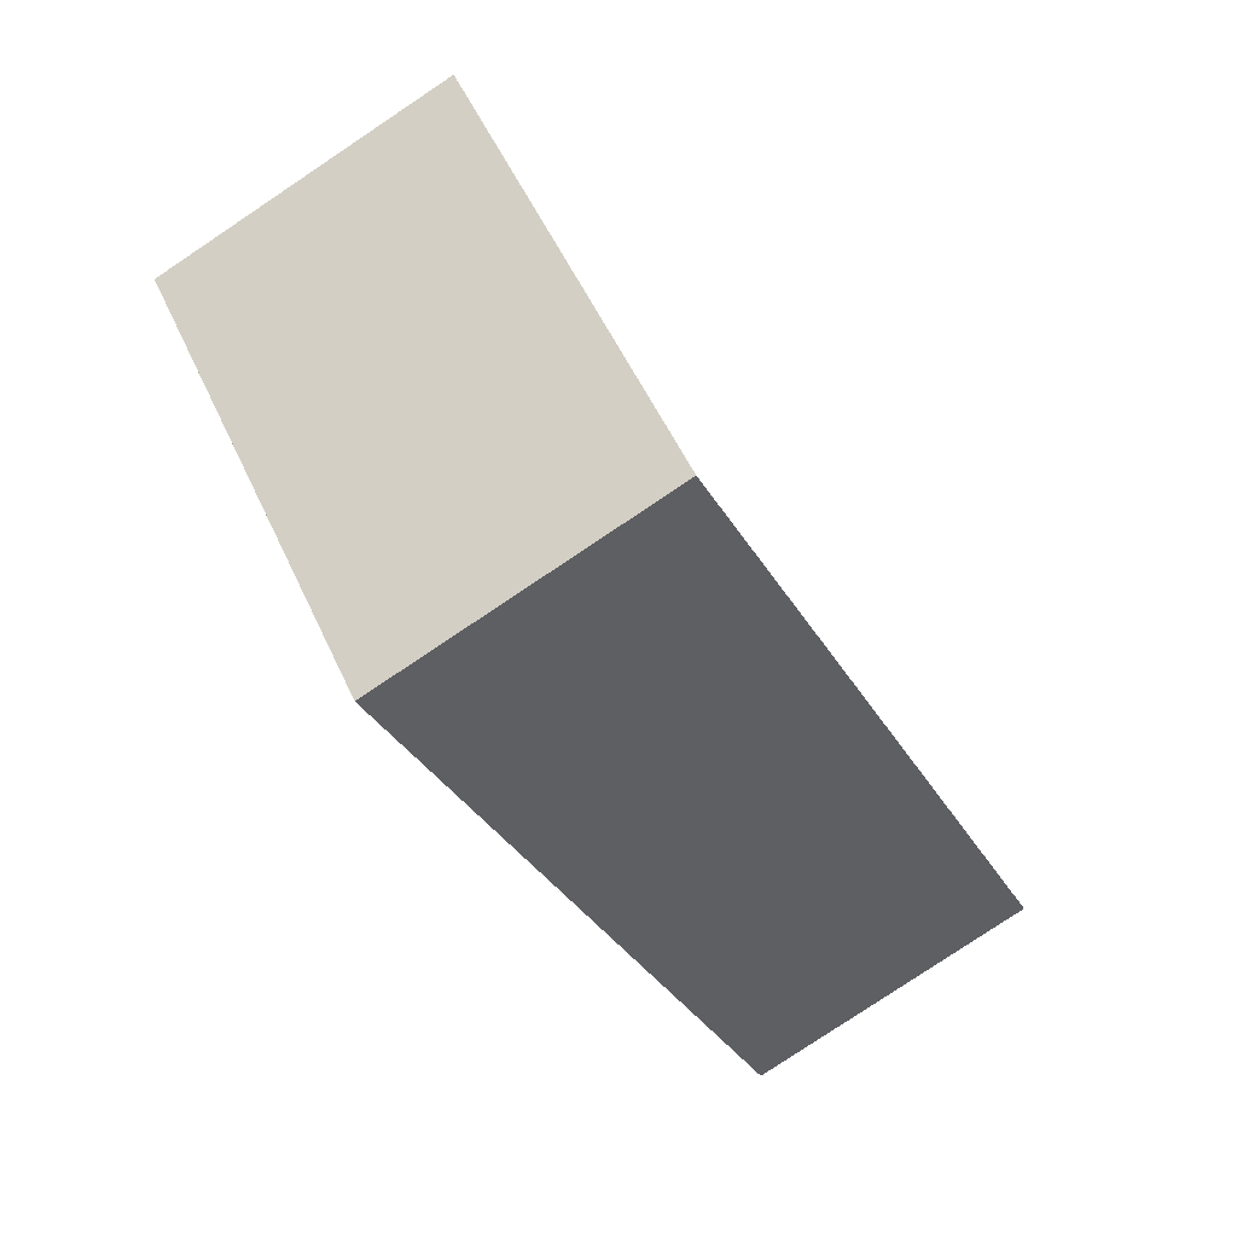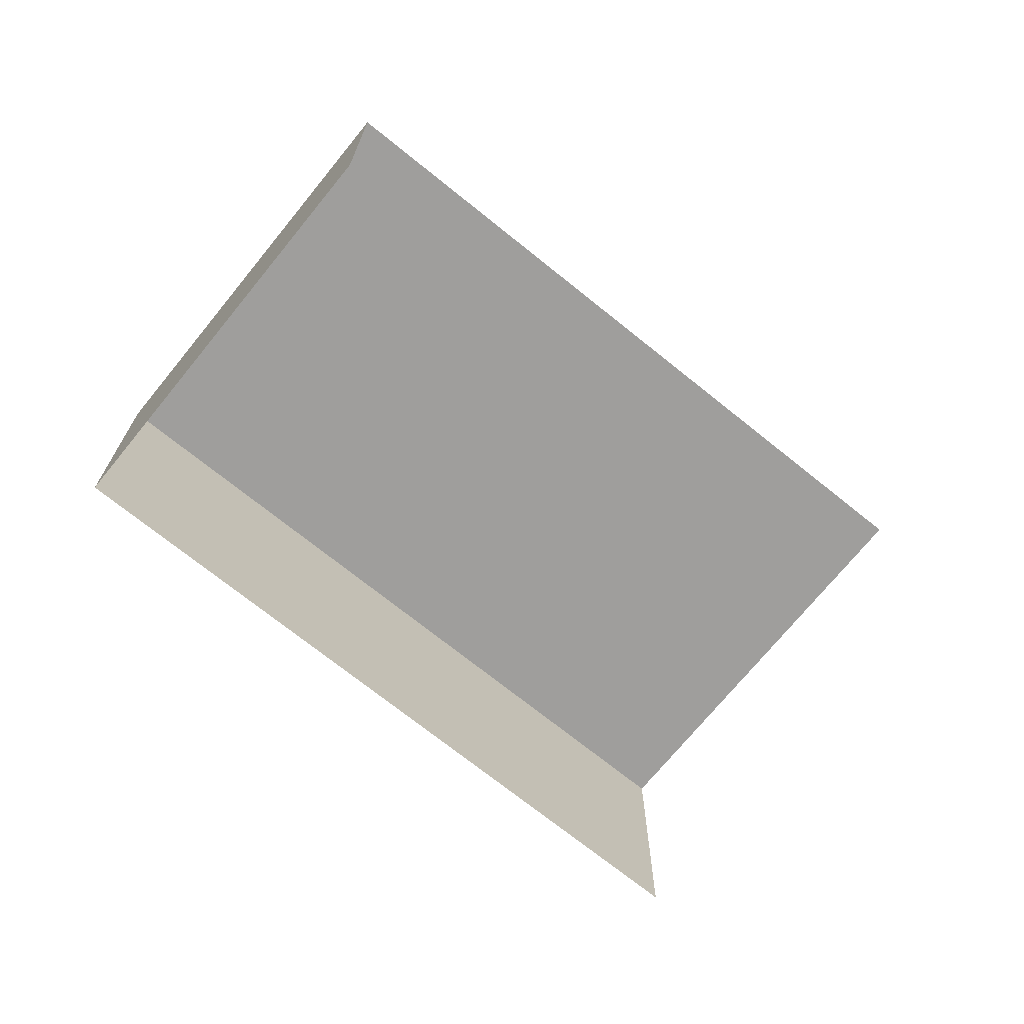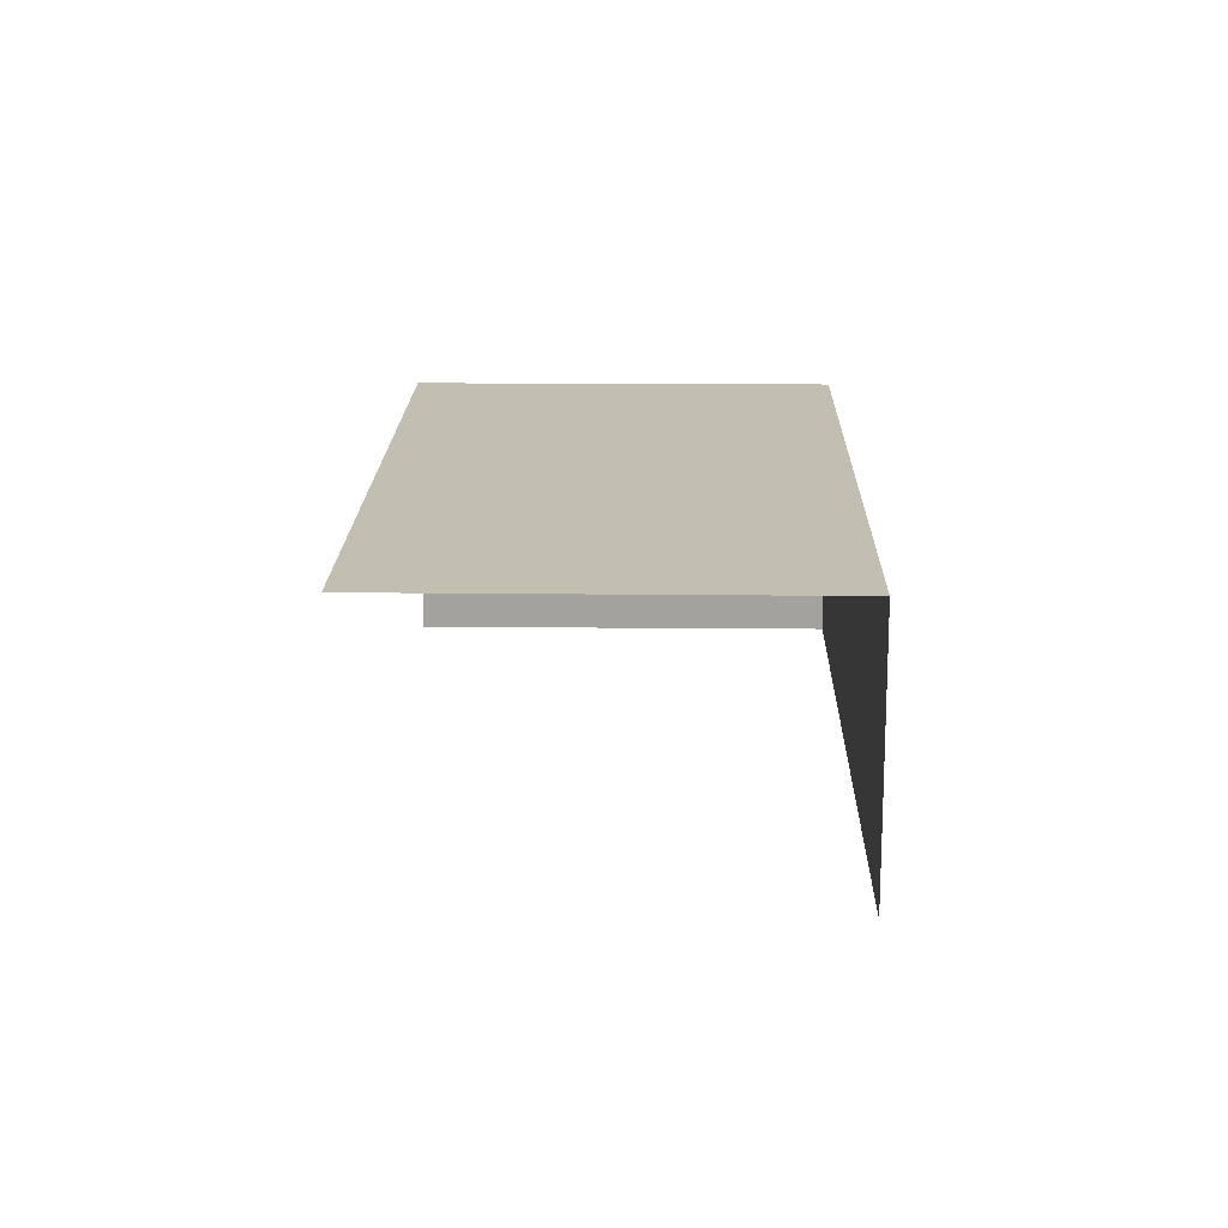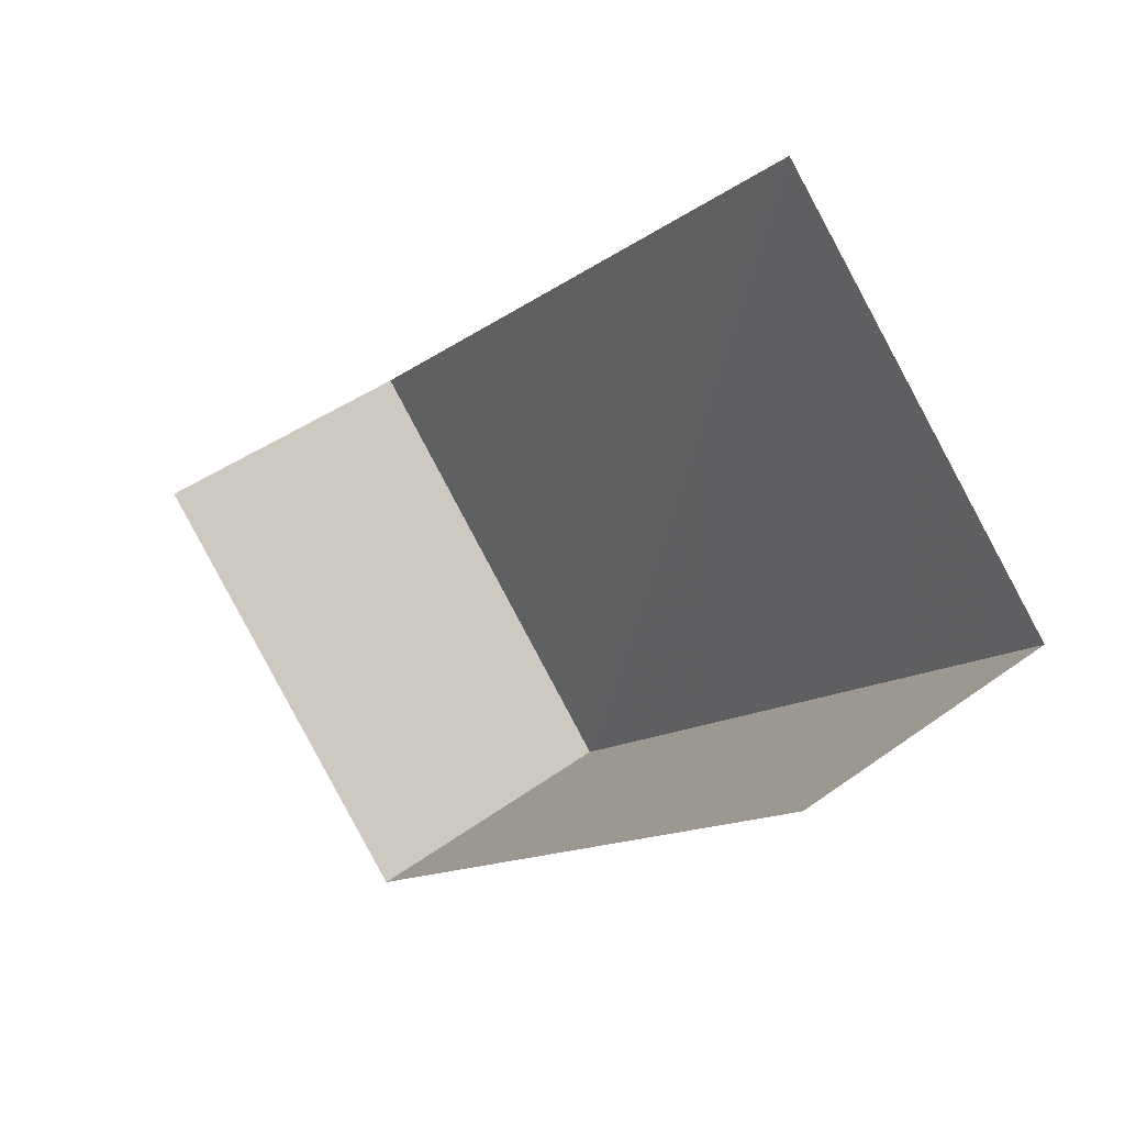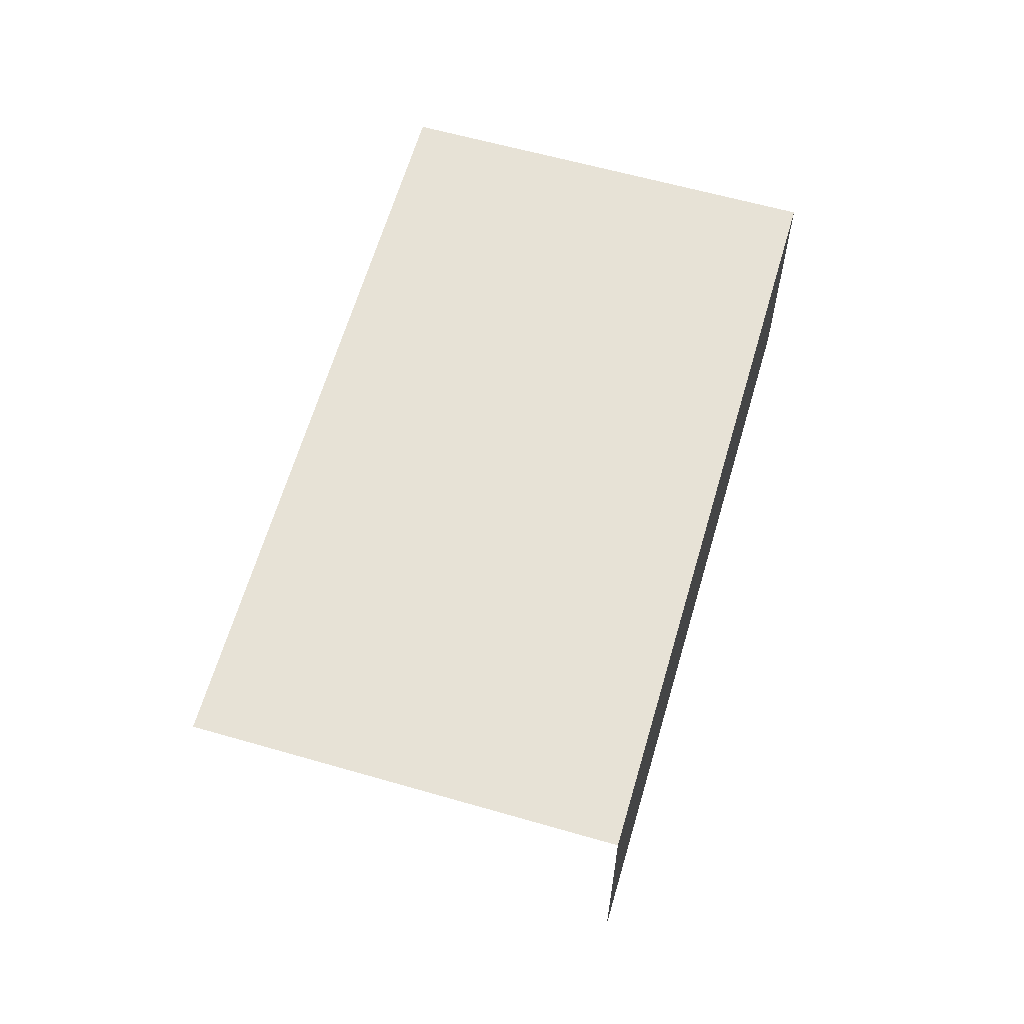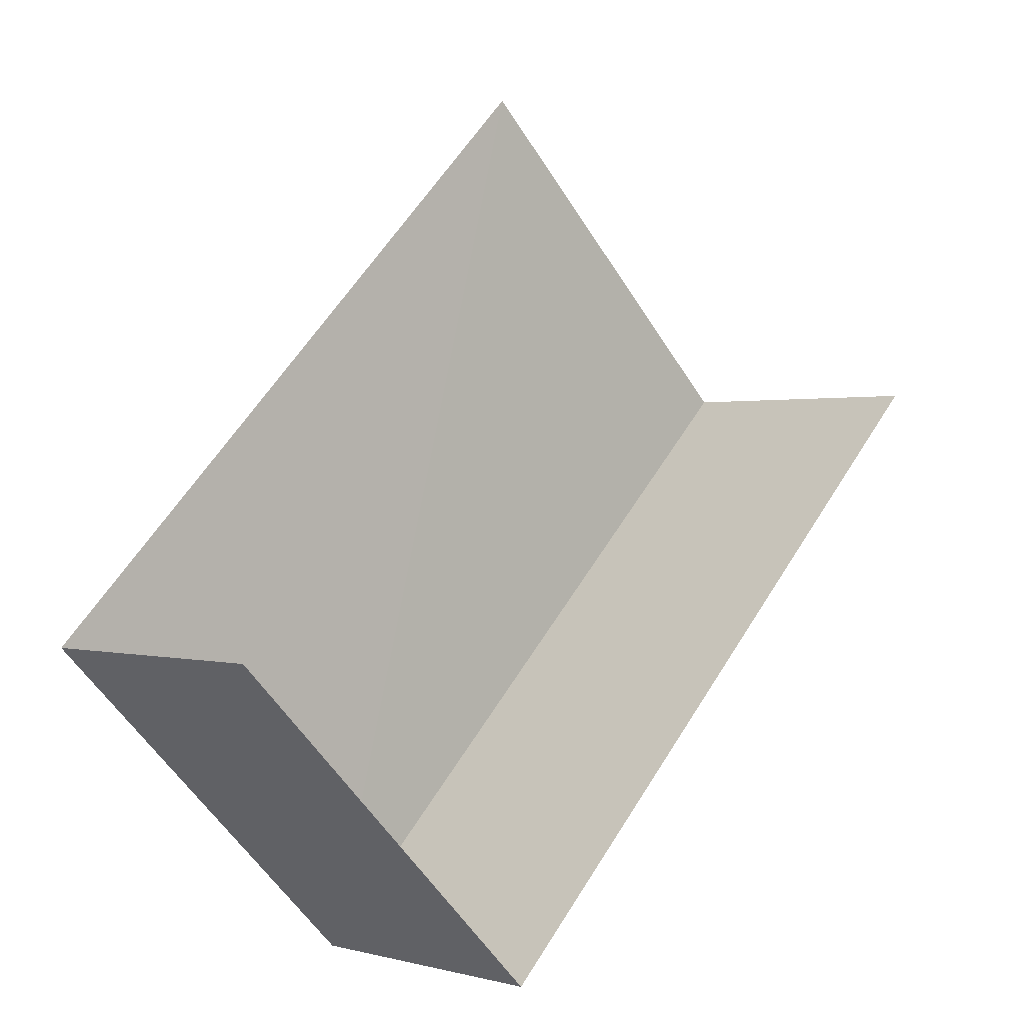
<metadata>
{"format":"obj","ext":"obj","renderer":"f3d","projection":"perspective","resolution":1024,"background":"white","views":[{"elev":-79.9,"azim":123.7,"up":"+Y"},{"elev":-70.9,"azim":95.5,"up":"+Z"},{"elev":17.3,"azim":-134.3,"up":"+Z"},{"elev":42.5,"azim":-131.2,"up":"+Y"},{"elev":63.1,"azim":-119.4,"up":"+Z"},{"elev":0.7,"azim":137.1,"up":"+Y"}]}
</metadata>
<code>
v -2.197e+05 -1.236e+05 33.26
v -2.197e+05 -1.236e+05 33.26
v -2.197e+05 -1.236e+05 33.26
v -2.197e+05 -1.236e+05 33.26
v -2.197e+05 -1.236e+05 35
v -2.197e+05 -1.236e+05 35
v -2.197e+05 -1.236e+05 35
v -2.197e+05 -1.236e+05 35
f 1 2 3
f 1 4 2
f 7 1 3
f 7 6 1
f 8 4 1
f 6 8 1
f 5 6 7
f 5 8 6
f 7 3 2
f 5 7 2
f 5 2 4
f 8 5 4

</code>
